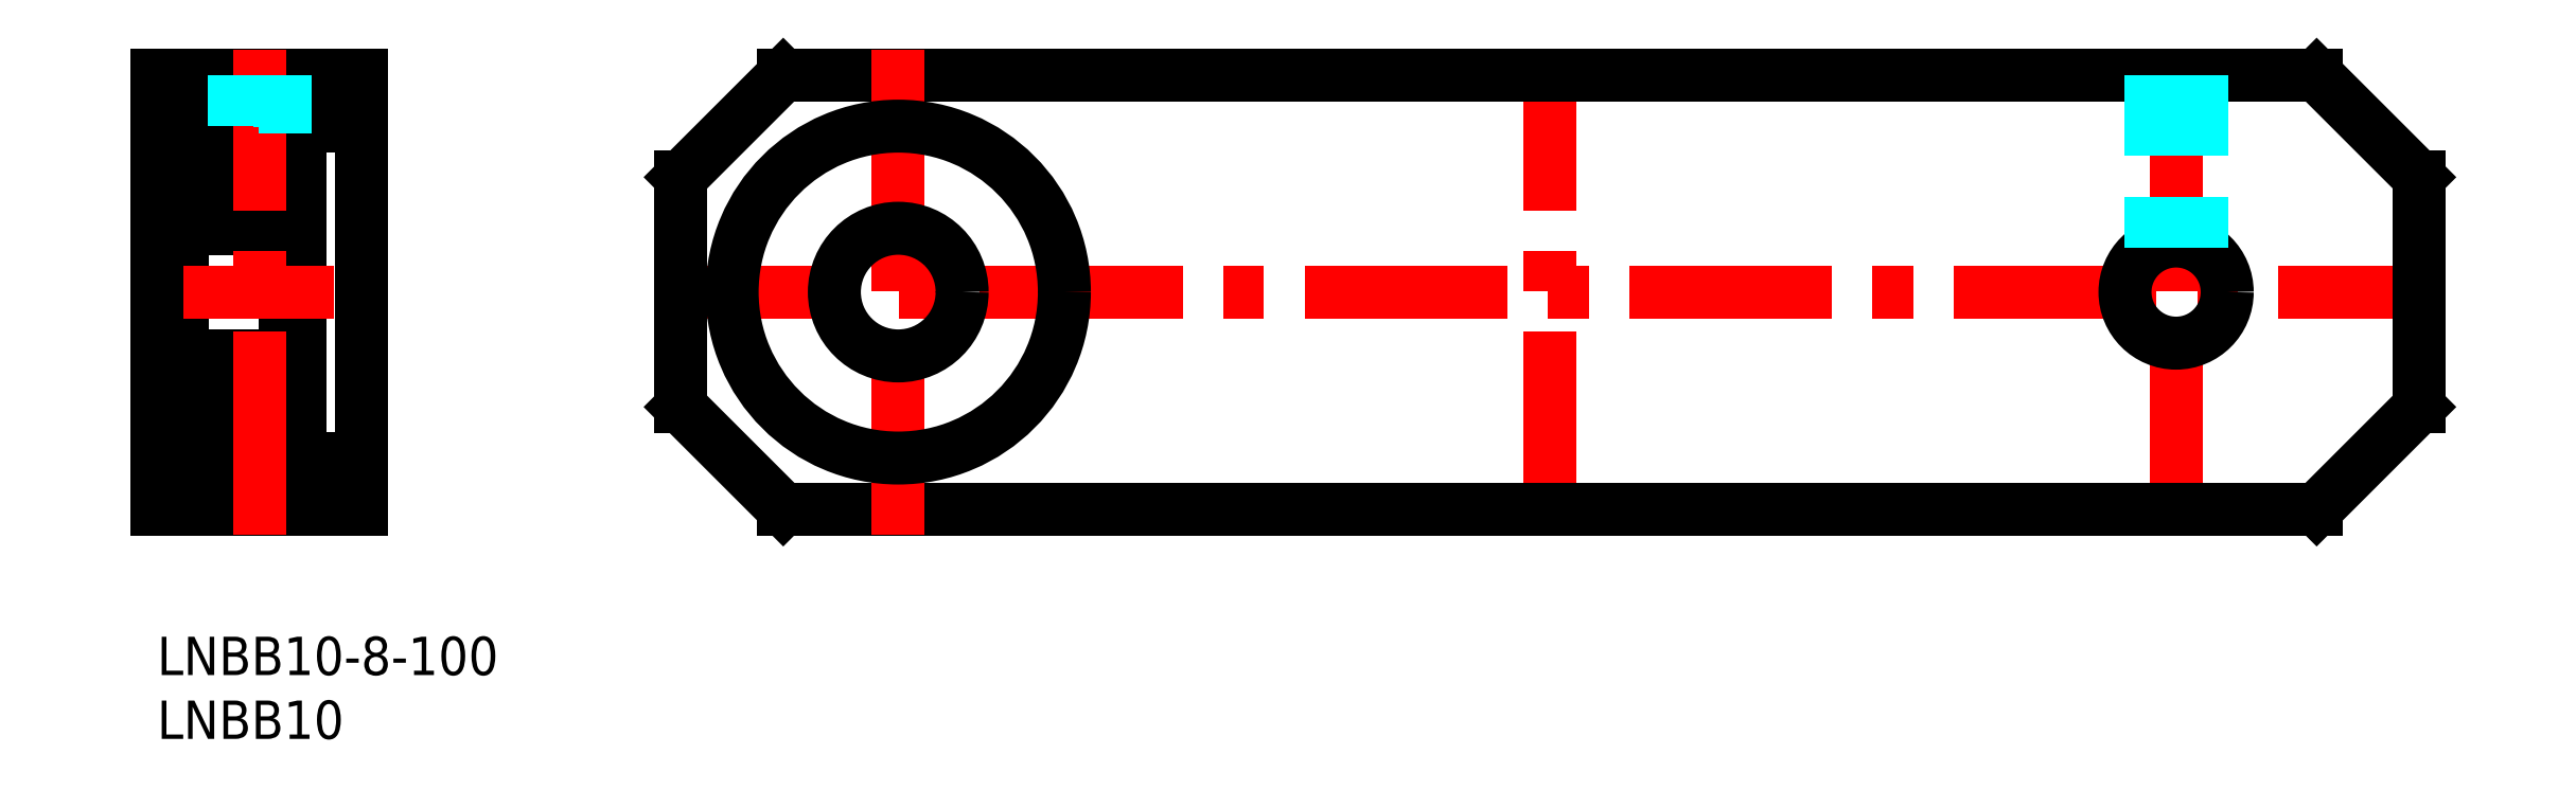
<metadata>
{"format":"dxf","ext":"dxf","renderer":"ezdxf+matplotlib","layout":"modelspace","background":"white","min_lineweight":24,"dpi":150}
</metadata>
<code>
0
SECTION
2
ENTITIES
0
INSERT
8
MSM_CONTINUOUS
2
*U19
10
0
20
0
30
0
0
INSERT
8
MSM_CONTINUOUS
2
*U20
10
0
20
0
30
0
0
LINE
8
MSM_CENTER
10
39
20
27
30
0
11
179
21
27
31
0
0
LINE
8
MSM_CENTER
10
109
20
8
30
0
11
109
21
46
31
0
0
LINE
8
MSM_CENTER
10
158
20
8
30
0
11
158
21
46
31
0
0
LINE
8
MSM_CONTINUOUS
10
49
20
10
30
0
11
169
21
10
31
0
0
LINE
8
MSM_CONTINUOUS
10
177
20
18
30
0
11
177
21
36
31
0
0
LINE
8
MSM_CONTINUOUS
10
169
20
44
30
0
11
49
21
44
31
0
0
LINE
8
MSM_CONTINUOUS
10
41
20
36
30
0
11
41
21
18
31
0
0
LINE
8
MSM_CONTINUOUS
10
169
20
44
30
0
11
177
21
36
31
0
0
LINE
8
MSM_CONTINUOUS
10
177
20
18
30
0
11
169
21
10
31
0
0
LINE
8
MSM_CONTINUOUS
10
41
20
36
30
0
11
49
21
44
31
0
0
LINE
8
MSM_CONTINUOUS
10
41
20
18
30
0
11
49
21
10
31
0
0
LINE
8
MSM_CENTER
10
58
20
8
30
0
11
58
21
46
31
0
0
LINE
8
MSM_CONTINUOUS
10
11.2
20
14
30
0
11
16
21
14
31
0
0
LINE
8
MSM_CONTINUOUS
10
10
20
13.4
30
0
11
11.2
21
13.4
31
0
0
LINE
8
MSM_CONTINUOUS
10
10
20
40.6
30
0
11
11.2
21
40.6
31
0
0
LINE
8
MSM_CONTINUOUS
10
11.2
20
40.6
30
0
11
11.2
21
13.4
31
0
0
LINE
8
MSM_CONTINUOUS
10
10
20
40.6
30
0
11
10
21
13.4
31
0
0
LINE
8
MSM_CONTINUOUS
10
11.2
20
40
30
0
11
16
21
40
31
0
0
ARC
8
MSM_CONTINUOUS
10
9.9
20
38.2
30
0
40
0.1
50
270
51
0
0
LINE
8
MSM_CONTINUOUS
10
9.552
20
38.09
30
0
11
9.381
21
38.29
31
0
0
LINE
8
MSM_CONTINUOUS
10
9.9
20
38.1
30
0
11
9.54
21
38.1
31
0
0
LINE
8
MSM_CONTINUOUS
10
9.398
20
37.67
30
0
11
9.54
21
37.82
31
0
0
LINE
8
MSM_CONTINUOUS
10
9.257
20
37.82
30
0
11
9.398
21
37.96
31
0
0
LINE
8
MSM_CONTINUOUS
10
9.398
20
37.67
30
0
11
9.257
21
37.82
31
0
0
ARC
8
MSM_CONTINUOUS
10
9.398
20
37.96
30
0
40
0.2
50
315
51
39.86
0
ARC
8
MSM_CONTINUOUS
10
9.4
20
39.4
30
0
40
0.6
50
0
51
90
0
ARC
8
MSM_CONTINUOUS
10
9.469
20
34.3
30
0
40
0.2
50
270
51
0
0
LINE
8
MSM_CONTINUOUS
10
9.9
20
33.95
30
0
11
9.55
21
33.95
31
0
0
ARC
8
MSM_CONTINUOUS
10
9.4
20
32.6
30
0
40
0.6
50
270
51
0
0
ARC
8
MSM_CONTINUOUS
10
9.9
20
33.85
30
0
40
0.1
50
359.2
51
90
0
LINE
8
MSM_CONTINUOUS
10
9.55
20
33.95
30
0
11
9.358
21
33.72
31
0
0
LINE
8
MSM_CONTINUOUS
10
9.9
20
20.05
30
0
11
9.55
21
20.05
31
0
0
ARC
8
MSM_CONTINUOUS
10
9.9
20
20.15
30
0
40
0.1
50
270
51
0.8103
0
LINE
8
MSM_CONTINUOUS
10
9.55
20
20.05
30
0
11
9.358
21
20.28
31
0
0
ARC
8
MSM_CONTINUOUS
10
9.469
20
19.7
30
0
40
0.2
50
0
51
90
0
ARC
8
MSM_CONTINUOUS
10
9.4
20
21.4
30
0
40
0.6
50
0
51
90
0
LINE
8
MSM_CONTINUOUS
10
9.398
20
16.33
30
0
11
9.257
21
16.18
31
0
0
LINE
8
MSM_CONTINUOUS
10
9.257
20
16.18
30
0
11
9.398
21
16.04
31
0
0
ARC
8
MSM_CONTINUOUS
10
9.9
20
15.8
30
0
40
0.1
50
0
51
90
0
ARC
8
MSM_CONTINUOUS
10
9.398
20
16.04
30
0
40
0.2
50
320.1
51
45
0
LINE
8
MSM_CONTINUOUS
10
9.9
20
15.9
30
0
11
9.54
21
15.9
31
0
0
LINE
8
MSM_CONTINUOUS
10
9.552
20
15.91
30
0
11
9.381
21
15.71
31
0
0
LINE
8
MSM_CONTINUOUS
10
9.398
20
16.33
30
0
11
9.54
21
16.18
31
0
0
ARC
8
MSM_CONTINUOUS
10
9.4
20
14.6
30
0
40
0.6
50
270
51
0
0
LINE
8
MSM_CONTINUOUS
10
9.469
20
16.99
30
0
11
9.469
21
19.7
31
0
0
LINE
8
MSM_CONTINUOUS
10
9.669
20
16.87
30
0
11
9.669
21
19.7
31
0
0
LINE
8
MSM_CONTINUOUS
10
9.669
20
37.12
30
0
11
9.669
21
34.3
31
0
0
LINE
8
MSM_CONTINUOUS
10
9.469
20
37.01
30
0
11
9.469
21
34.3
31
0
0
ARC
8
MSM_CONTINUOUS
10
9.151
20
38.1
30
0
40
0.1
50
40.05
51
176.9
0
ARC
8
MSM_CONTINUOUS
10
8.697
20
37.5
30
0
40
0.1
50
270
51
355.1
0
LINE
8
MSM_CONTINUOUS
10
8.819
20
37.75
30
0
11
8.819
21
37.38
31
0
0
LINE
8
MSM_CONTINUOUS
10
8.697
20
37.4
30
0
11
7.849
21
37.4
31
0
0
LINE
8
MSM_CONTINUOUS
10
8.852
20
38.12
30
0
11
8.797
21
37.49
31
0
0
LINE
8
MSM_CONTINUOUS
10
9.052
20
38.1
30
0
11
9.019
21
37.5
31
0
0
ARC
8
MSM_CONTINUOUS
10
2.849
20
38.1
30
0
40
0.3
50
4.935
51
140.1
0
ARC
8
MSM_CONTINUOUS
10
2.849
20
38.1
30
0
40
0.1
50
3.102
51
140
0
LINE
8
MSM_CONTINUOUS
10
2.1
20
38.1
30
0
11
2.46
21
38.1
31
0
0
LINE
8
MSM_CONTINUOUS
10
2.448
20
38.09
30
0
11
2.619
21
38.29
31
0
0
ARC
8
MSM_CONTINUOUS
10
2.1
20
38.2
30
0
40
0.1
50
180
51
270
0
LINE
8
MSM_CONTINUOUS
10
2.602
20
37.67
30
0
11
2.743
21
37.82
31
0
0
LINE
8
MSM_CONTINUOUS
10
2.743
20
37.82
30
0
11
2.602
21
37.96
31
0
0
LINE
8
MSM_CONTINUOUS
10
3.181
20
37.75
30
0
11
3.181
21
37.38
31
0
0
ARC
8
MSM_CONTINUOUS
10
3.303
20
37.5
30
0
40
0.1
50
184.9
51
270
0
LINE
8
MSM_CONTINUOUS
10
2.602
20
37.67
30
0
11
2.46
21
37.82
31
0
0
LINE
8
MSM_CONTINUOUS
10
3.181
20
37.38
30
0
11
2.531
21
37.01
31
0
0
LINE
8
MSM_CONTINUOUS
10
2.981
20
37.5
30
0
11
2.331
21
37.12
31
0
0
LINE
8
MSM_CONTINUOUS
10
2.602
20
37.96
30
0
11
2.772
21
38.16
31
0
0
LINE
8
MSM_CONTINUOUS
10
2.948
20
38.1
30
0
11
2.981
21
37.5
31
0
0
LINE
8
MSM_CONTINUOUS
10
3.148
20
38.12
30
0
11
3.203
21
37.49
31
0
0
ARC
8
MSM_CONTINUOUS
10
2.602
20
37.96
30
0
40
0.2
50
140.1
51
225
0
ARC
8
MSM_CONTINUOUS
10
2.6
20
39.4
30
0
40
0.6
50
90
51
180
0
LINE
8
MSM_CONTINUOUS
10
3.303
20
37.4
30
0
11
4.151
21
37.4
31
0
0
LINE
8
MSM_CONTINUOUS
10
9.069
20
34.1
30
0
11
9.069
21
34.3
31
0
0
LINE
8
MSM_CONTINUOUS
10
8.626
20
34.4
30
0
11
7.849
21
34.4
31
0
0
ARC
8
MSM_CONTINUOUS
10
8.626
20
34.3
30
0
40
0.1
50
20.01
51
90
0
ARC
8
MSM_CONTINUOUS
10
9.109
20
33.85
30
0
40
0.2
50
200
51
270
0
LINE
8
MSM_CONTINUOUS
10
9.205
20
33.65
30
0
11
9.109
21
33.65
31
0
0
LINE
8
MSM_CONTINUOUS
10
8.921
20
33.78
30
0
11
8.72
21
34.33
31
0
0
LINE
8
MSM_CONTINUOUS
10
2.931
20
34.3
30
0
11
2.531
21
34.3
31
0
0
LINE
8
MSM_CONTINUOUS
10
2.531
20
34.1
30
0
11
2.931
21
34.1
31
0
0
LINE
8
MSM_CONTINUOUS
10
2.931
20
34.1
30
0
11
2.931
21
34.3
31
0
0
ARC
8
MSM_CONTINUOUS
10
3.374
20
34.3
30
0
40
0.1
50
90
51
160
0
LINE
8
MSM_CONTINUOUS
10
2.1
20
33.95
30
0
11
2.45
21
33.95
31
0
0
ARC
8
MSM_CONTINUOUS
10
2.531
20
34.3
30
0
40
0.2
50
180
51
270
0
LINE
8
MSM_CONTINUOUS
10
2.795
20
33.65
30
0
11
2.891
21
33.65
31
0
0
ARC
8
MSM_CONTINUOUS
10
2.891
20
33.85
30
0
40
0.2
50
270
51
340
0
ARC
8
MSM_CONTINUOUS
10
2.795
20
33.85
30
0
40
0.2
50
220
51
270
0
ARC
8
MSM_CONTINUOUS
10
2.6
20
32.6
30
0
40
0.6
50
180
51
270
0
LINE
8
MSM_CONTINUOUS
10
3.079
20
33.78
30
0
11
3.28
21
34.33
31
0
0
ARC
8
MSM_CONTINUOUS
10
2.1
20
33.85
30
0
40
0.1
50
90
51
180.8
0
LINE
8
MSM_CONTINUOUS
10
2.45
20
33.95
30
0
11
2.642
21
33.72
31
0
0
LINE
8
MSM_CONTINUOUS
10
3.374
20
34.4
30
0
11
4.151
21
34.4
31
0
0
LINE
8
MSM_CONTINUOUS
10
9.069
20
19.9
30
0
11
9.069
21
19.7
31
0
0
LINE
8
MSM_CONTINUOUS
10
8.921
20
20.22
30
0
11
8.72
21
19.67
31
0
0
LINE
8
MSM_CONTINUOUS
10
9.205
20
20.35
30
0
11
9.109
21
20.35
31
0
0
ARC
8
MSM_CONTINUOUS
10
9.109
20
20.15
30
0
40
0.2
50
90
51
160
0
ARC
8
MSM_CONTINUOUS
10
8.626
20
19.7
30
0
40
0.1
50
270
51
340
0
LINE
8
MSM_CONTINUOUS
10
8.626
20
19.6
30
0
11
7.849
21
19.6
31
0
0
ARC
8
MSM_CONTINUOUS
10
2.531
20
19.7
30
0
40
0.2
50
90
51
180
0
ARC
8
MSM_CONTINUOUS
10
3.374
20
19.7
30
0
40
0.1
50
200
51
270
0
ARC
8
MSM_CONTINUOUS
10
2.795
20
20.15
30
0
40
0.2
50
90
51
140
0
ARC
8
MSM_CONTINUOUS
10
2.891
20
20.15
30
0
40
0.2
50
20.01
51
90
0
LINE
8
MSM_CONTINUOUS
10
2.795
20
20.35
30
0
11
2.891
21
20.35
31
0
0
LINE
8
MSM_CONTINUOUS
10
3.079
20
20.22
30
0
11
3.28
21
19.67
31
0
0
LINE
8
MSM_CONTINUOUS
10
2.931
20
19.9
30
0
11
2.931
21
19.7
31
0
0
LINE
8
MSM_CONTINUOUS
10
2.1
20
20.05
30
0
11
2.45
21
20.05
31
0
0
LINE
8
MSM_CONTINUOUS
10
2.45
20
20.05
30
0
11
2.642
21
20.28
31
0
0
LINE
8
MSM_CONTINUOUS
10
2.531
20
19.9
30
0
11
2.931
21
19.9
31
0
0
LINE
8
MSM_CONTINUOUS
10
2.931
20
19.7
30
0
11
2.531
21
19.7
31
0
0
ARC
8
MSM_CONTINUOUS
10
2.1
20
20.15
30
0
40
0.1
50
179.2
51
270
0
ARC
8
MSM_CONTINUOUS
10
2.6
20
21.4
30
0
40
0.6
50
90
51
180
0
LINE
8
MSM_CONTINUOUS
10
3.374
20
19.6
30
0
11
4.151
21
19.6
31
0
0
LINE
8
MSM_CONTINUOUS
10
8.819
20
16.25
30
0
11
8.819
21
16.62
31
0
0
LINE
8
MSM_CONTINUOUS
10
9.052
20
15.9
30
0
11
9.019
21
16.5
31
0
0
ARC
8
MSM_CONTINUOUS
10
9.151
20
15.9
30
0
40
0.1
50
183.1
51
320
0
LINE
8
MSM_CONTINUOUS
10
8.852
20
15.88
30
0
11
8.797
21
16.51
31
0
0
ARC
8
MSM_CONTINUOUS
10
8.697
20
16.5
30
0
40
0.1
50
4.935
51
90
0
LINE
8
MSM_CONTINUOUS
10
8.697
20
16.6
30
0
11
7.849
21
16.6
31
0
0
LINE
8
MSM_CONTINUOUS
10
4.3
20
14
30
0
11
4.3
21
14
31
0
0
ARC
8
MSM_CONTINUOUS
10
2.602
20
16.04
30
0
40
0.2
50
135
51
219.9
0
ARC
8
MSM_CONTINUOUS
10
3.303
20
16.5
30
0
40
0.1
50
90
51
175.1
0
ARC
8
MSM_CONTINUOUS
10
2.849
20
15.9
30
0
40
0.1
50
220
51
356.9
0
ARC
8
MSM_CONTINUOUS
10
2.849
20
15.9
30
0
40
0.3
50
219.9
51
355.1
0
LINE
8
MSM_CONTINUOUS
10
3.148
20
15.88
30
0
11
3.203
21
16.51
31
0
0
LINE
8
MSM_CONTINUOUS
10
2.948
20
15.9
30
0
11
2.981
21
16.5
31
0
0
LINE
8
MSM_CONTINUOUS
10
3.181
20
16.25
30
0
11
3.181
21
16.62
31
0
0
LINE
8
MSM_CONTINUOUS
10
2.1
20
15.9
30
0
11
2.46
21
15.9
31
0
0
LINE
8
MSM_CONTINUOUS
10
2.448
20
15.91
30
0
11
2.619
21
15.71
31
0
0
LINE
8
MSM_CONTINUOUS
10
2.602
20
16.33
30
0
11
2.46
21
16.18
31
0
0
LINE
8
MSM_CONTINUOUS
10
2.981
20
16.5
30
0
11
2.331
21
16.88
31
0
0
LINE
8
MSM_CONTINUOUS
10
2.602
20
16.04
30
0
11
2.772
21
15.84
31
0
0
LINE
8
MSM_CONTINUOUS
10
2.743
20
16.18
30
0
11
2.602
21
16.04
31
0
0
LINE
8
MSM_CONTINUOUS
10
2.602
20
16.33
30
0
11
2.743
21
16.18
31
0
0
LINE
8
MSM_CONTINUOUS
10
3.181
20
16.62
30
0
11
2.531
21
16.99
31
0
0
ARC
8
MSM_CONTINUOUS
10
2.1
20
15.8
30
0
40
0.1
50
90
51
180
0
ARC
8
MSM_CONTINUOUS
10
2.6
20
14.6
30
0
40
0.6
50
180
51
270
0
LINE
8
MSM_CONTINUOUS
10
3.303
20
16.6
30
0
11
4.151
21
16.6
31
0
0
LINE
8
MSM_CONTINUOUS
10
2.531
20
16.99
30
0
11
2.531
21
19.7
31
0
0
LINE
8
MSM_CONTINUOUS
10
2.331
20
16.87
30
0
11
2.331
21
19.7
31
0
0
CIRCLE
8
MSM_CONTINUOUS
10
6
20
18.1
30
0
40
2.381
0
LINE
8
MSM_CONTINUOUS
10
2.331
20
37.12
30
0
11
2.331
21
34.3
31
0
0
LINE
8
MSM_CONTINUOUS
10
2.531
20
37.01
30
0
11
2.531
21
34.3
31
0
0
LINE
8
MSM_CONTINUOUS
10
2
20
39.4
30
0
11
2
21
14.6
31
0
0
CIRCLE
8
MSM_CONTINUOUS
10
6
20
35.9
30
0
40
2.381
0
LINE
8
MSM_CONTINUOUS
10
9.469
20
34.1
30
0
11
9.069
21
34.1
31
0
0
ARC
8
MSM_CONTINUOUS
10
9.205
20
33.85
30
0
40
0.2
50
270
51
320
0
LINE
8
MSM_CONTINUOUS
10
9.069
20
34.3
30
0
11
9.469
21
34.3
31
0
0
LINE
8
MSM_CONTINUOUS
10
9.398
20
37.96
30
0
11
9.228
21
38.16
31
0
0
ARC
8
MSM_CONTINUOUS
10
9.151
20
38.1
30
0
40
0.3
50
39.86
51
175.1
0
LINE
8
MSM_CONTINUOUS
10
9.019
20
37.5
30
0
11
9.669
21
37.12
31
0
0
LINE
8
MSM_CONTINUOUS
10
8.819
20
37.38
30
0
11
9.469
21
37.01
31
0
0
LINE
8
MSM_CONTINUOUS
10
2.6
20
40
30
0
11
9.4
21
40
31
0
0
LINE
8
MSM_CONTINUOUS
10
2.6
20
32
30
0
11
9.4
21
32
31
0
0
LINE
8
MSM_CONTINUOUS
10
9.069
20
19.7
30
0
11
9.469
21
19.7
31
0
0
ARC
8
MSM_CONTINUOUS
10
9.205
20
20.15
30
0
40
0.2
50
39.98
51
90
0
LINE
8
MSM_CONTINUOUS
10
9.469
20
19.9
30
0
11
9.069
21
19.9
31
0
0
ARC
8
MSM_CONTINUOUS
10
9.151
20
15.9
30
0
40
0.3
50
184.9
51
320.1
0
LINE
8
MSM_CONTINUOUS
10
9.398
20
16.04
30
0
11
9.228
21
15.84
31
0
0
LINE
8
MSM_CONTINUOUS
10
8.819
20
16.62
30
0
11
9.469
21
16.99
31
0
0
LINE
8
MSM_CONTINUOUS
10
9.019
20
16.5
30
0
11
9.669
21
16.88
31
0
0
LINE
8
MSM_CONTINUOUS
10
2.6
20
22
30
0
11
9.4
21
22
31
0
0
LINE
8
MSM_CONTINUOUS
10
2.6
20
14
30
0
11
9.4
21
14
31
0
0
LINE
8
MSM_CONTINUOUS
10
-7.1e-15
20
44
30
0
11
16
21
44
31
0
0
LINE
8
MSM_CENTER
10
-2
20
27
30
0
11
18
21
27
31
0
0
LINE
8
MSM_CONTINUOUS
10
-7.1e-15
20
38
30
0
11
2
21
38
31
0
0
LINE
8
MSM_CONTINUOUS
10
-7.1e-15
20
16
30
0
11
2
21
16
31
0
0
LINE
8
MSM_CONTINUOUS
10
-7.1e-15
20
10
30
0
11
16
21
10
31
0
0
LINE
8
MSM_CONTINUOUS
10
-7.1e-15
20
44
30
0
11
-7.1e-15
21
10
31
0
0
LINE
8
MSM_CONTINUOUS
10
16
20
44
30
0
11
16
21
10
31
0
0
LINE
8
MSM_CENTER
10
8
20
8
30
0
11
8
21
46
31
0
0
CIRCLE
8
MSM_CONTINUOUS
10
58
20
27
30
0
40
5
0
CIRCLE
8
MSM_CONTINUOUS
10
58
20
27
30
0
40
13
0
CIRCLE
8
MSM_CONTINUOUS
10
158
20
27
30
0
40
4
0
LINE
8
MSM_DASHED
10
160
20
44
30
0
11
160
21
30.46
31
0
0
LINE
8
MSM_DASHED
10
159.6
20
44
30
0
11
159.6
21
30.66
31
0
0
LINE
8
MSM_DASHED
10
156.4
20
44
30
0
11
156.4
21
30.66
31
0
0
LINE
8
MSM_DASHED
10
156
20
44
30
0
11
156
21
30.46
31
0
0
LINE
8
MSM_DASHED
10
10
20
44
30
0
11
10
21
39.4
31
0
0
LINE
8
MSM_DASHED
10
9.621
20
44
30
0
11
9.621
21
39.96
31
0
0
LINE
8
MSM_DASHED
10
6.379
20
44
30
0
11
6.379
21
40
31
0
0
LINE
8
MSM_DASHED
10
6
20
44
30
0
11
6
21
40
31
0
0
VIEWPORT
8
0
10
143.6
20
100.1
30
0
40
558.7
41
222.2
68
     1
69
     1
0
VIEWPORT
8
MSM_CONTINUOUS
10
128.5
20
97.5
30
0
40
205.6
41
156
68
     2
69
     2
0
ENDSEC
0
EOF

</code>
